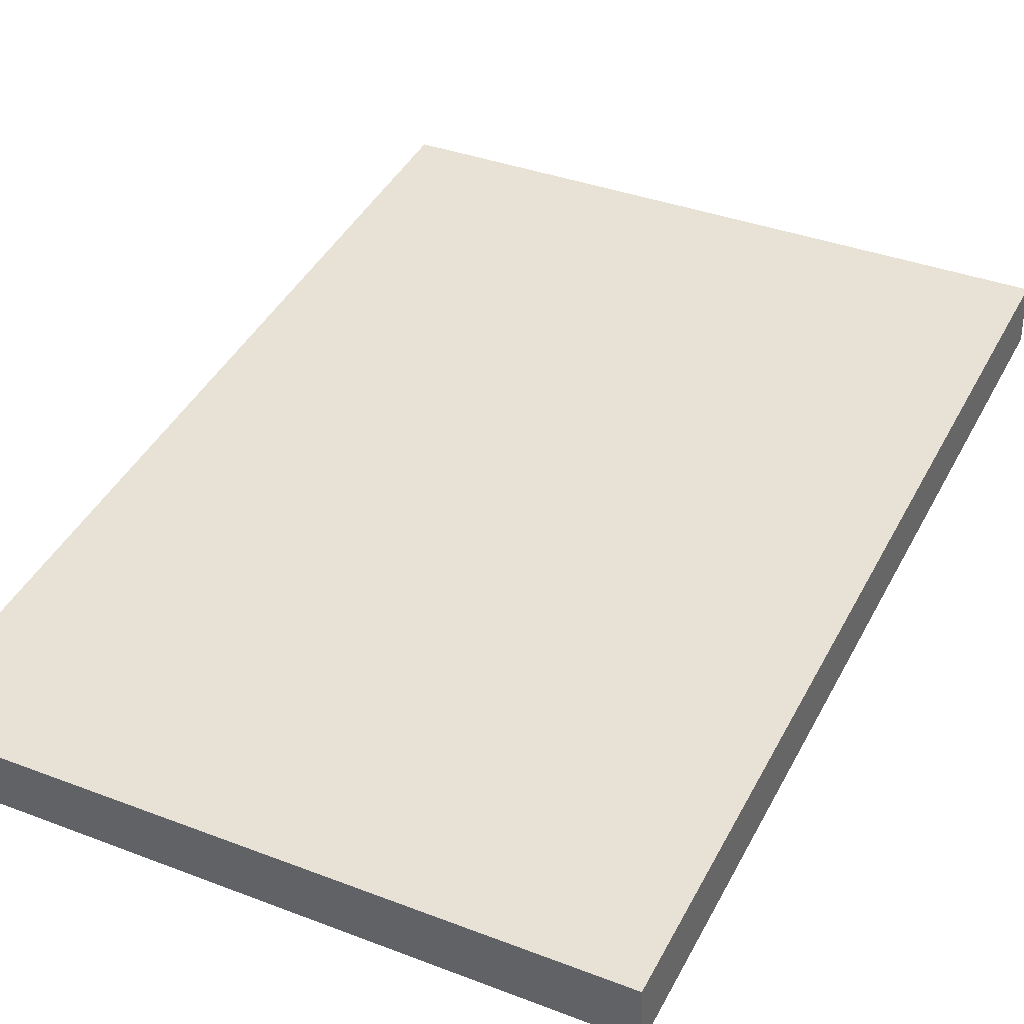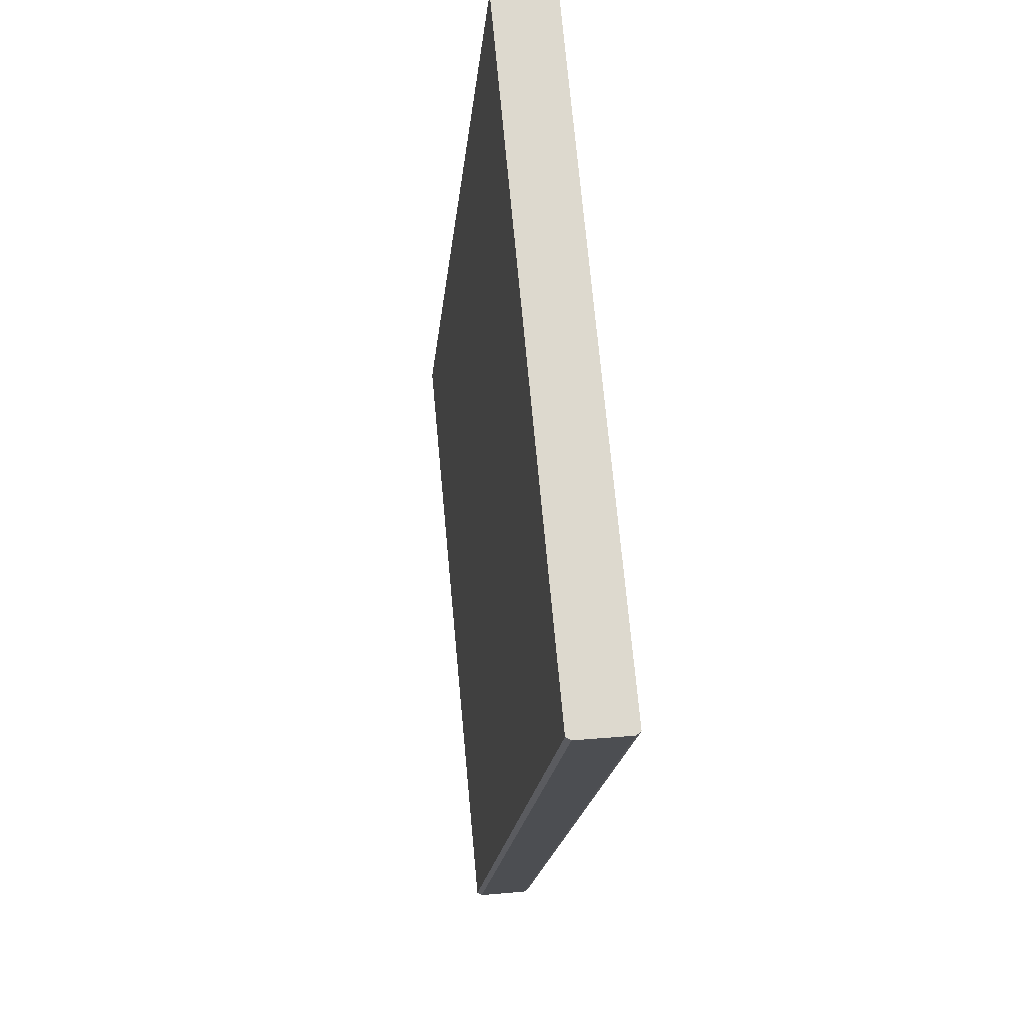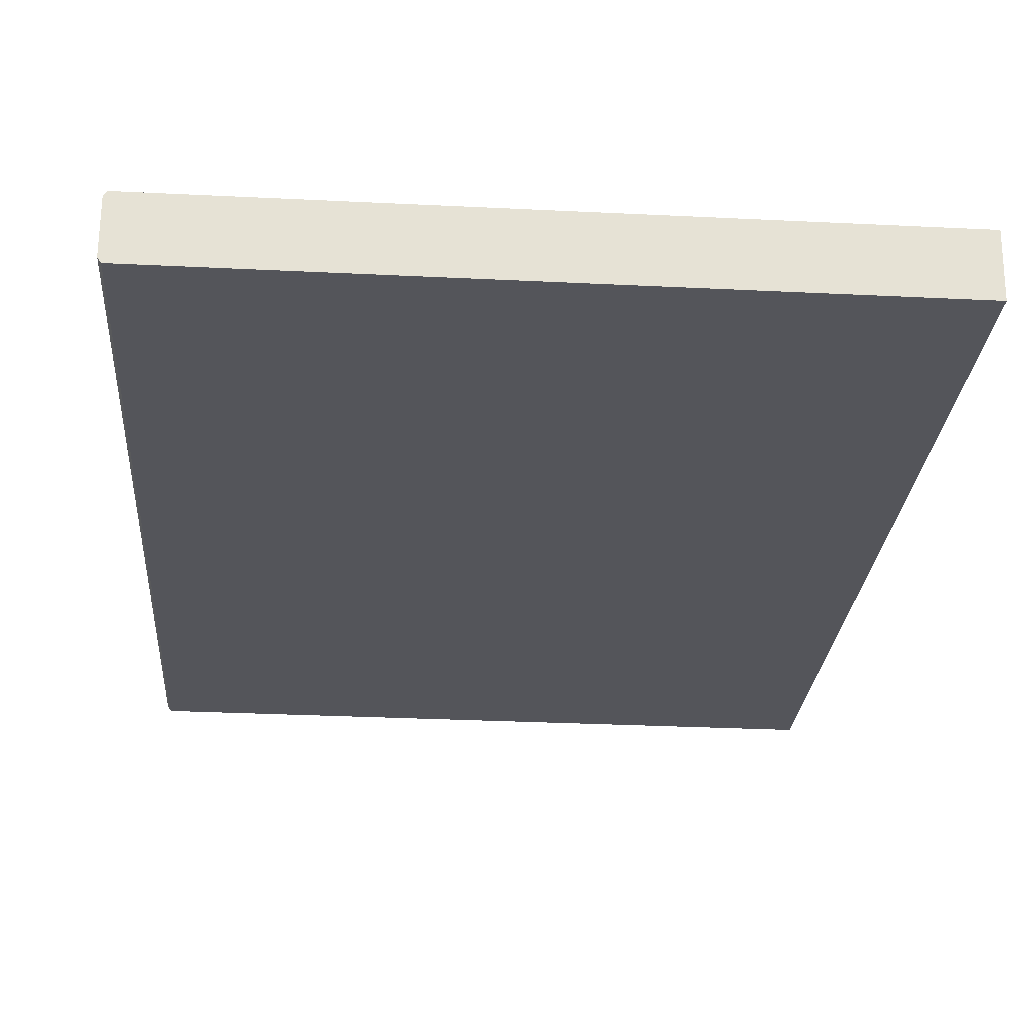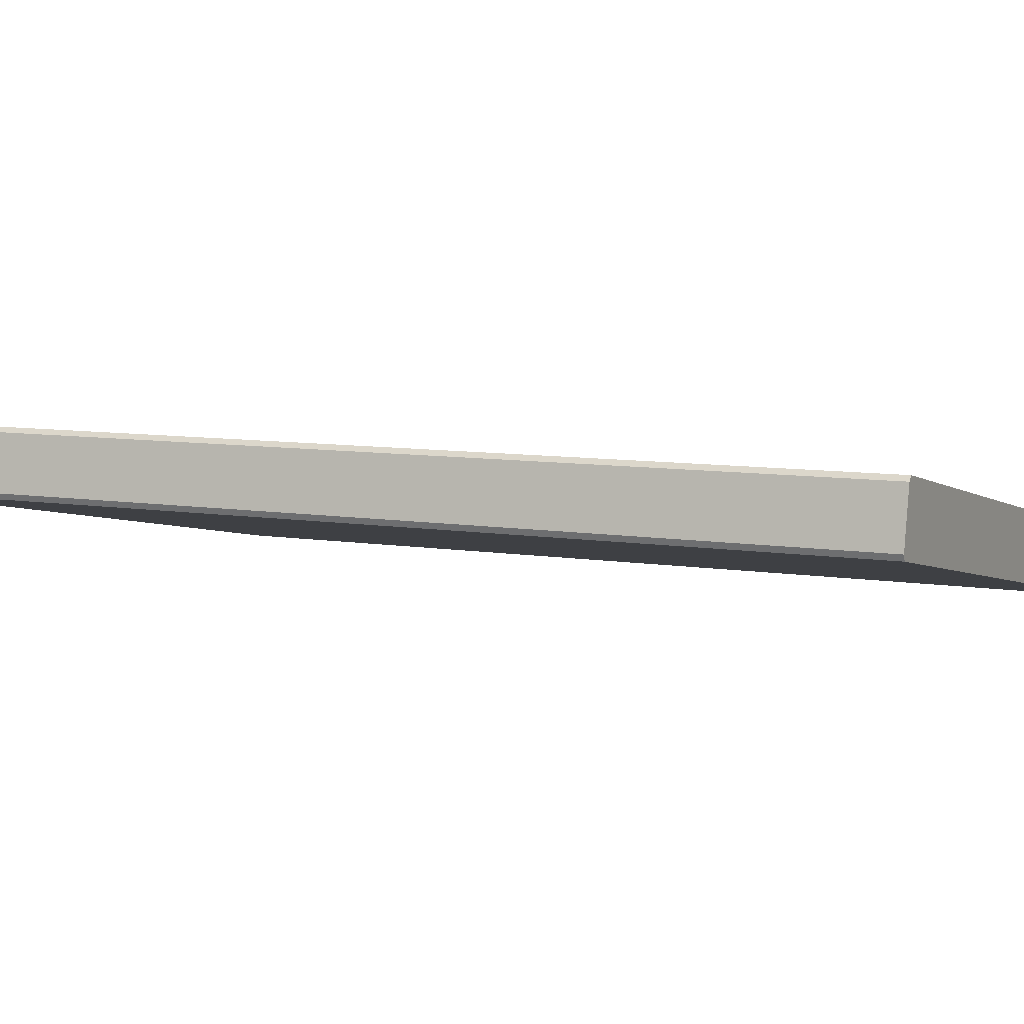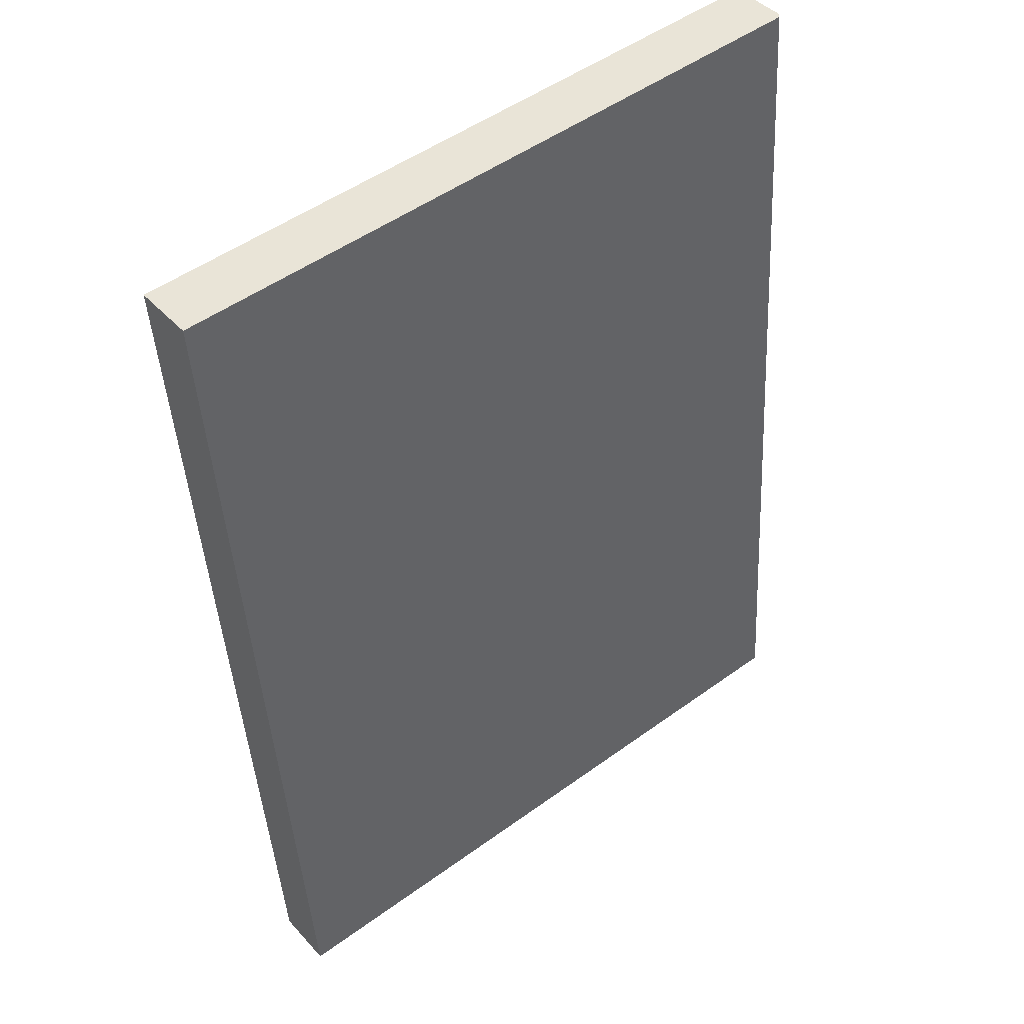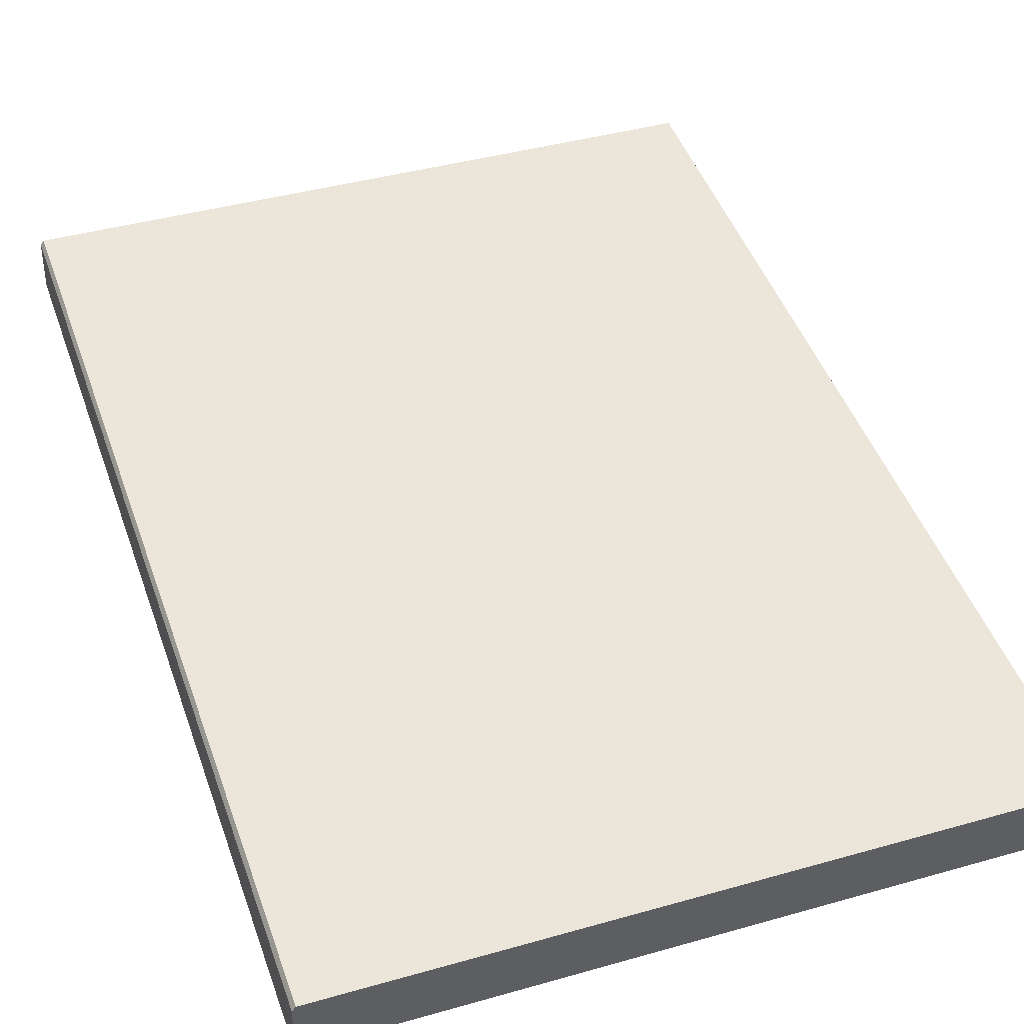
<metadata>
{"format":"obj","ext":"obj","renderer":"f3d","projection":"perspective","resolution":1024,"background":"white","views":[{"elev":37.0,"azim":-153.8,"up":"+Z"},{"elev":72.9,"azim":84.7,"up":"+Y"},{"elev":-30.2,"azim":175.9,"up":"+Z"},{"elev":-4.3,"azim":115.0,"up":"+Z"},{"elev":49.8,"azim":-38.7,"up":"+Y"},{"elev":40.9,"azim":160.9,"up":"+Z"}]}
</metadata>
<code>
v -2.359 0.6622 3.735
v -2.187 0.6622 3.735
v -2.187 0.9018 3.714
v -2.359 0.9018 3.714
v -2.187 0.6637 3.751
v -2.359 0.6637 3.751
v -2.359 0.9033 3.73
v -2.187 0.9033 3.73
v -2.186 0.6624 3.737
v -2.187 0.6622 3.735
v -2.359 0.6622 3.735
v -2.359 0.6624 3.737
v -2.359 0.6636 3.75
v -2.186 0.6636 3.75
v -2.359 0.6637 3.751
v -2.187 0.6637 3.751
v -2.359 0.6637 3.751
v -2.359 0.6636 3.75
v -2.359 0.9032 3.728
v -2.359 0.9033 3.73
v -2.359 0.6624 3.737
v -2.359 0.902 3.715
v -2.359 0.6622 3.735
v -2.359 0.9018 3.714
v -2.187 0.6622 3.735
v -2.186 0.6624 3.737
v -2.186 0.902 3.715
v -2.187 0.9018 3.714
v -2.186 0.6624 3.737
v -2.186 0.6636 3.75
v -2.186 0.9032 3.728
v -2.186 0.902 3.715
v -2.186 0.6636 3.75
v -2.187 0.6637 3.751
v -2.187 0.9033 3.73
v -2.186 0.9032 3.728
v -2.359 0.9033 3.73
v -2.359 0.9032 3.728
v -2.186 0.9032 3.728
v -2.187 0.9033 3.73
v -2.359 0.902 3.715
v -2.186 0.902 3.715
v -2.359 0.9018 3.714
v -2.187 0.9018 3.714
f 1 2 3
f 1 3 4
f 5 6 7
f 5 7 8
f 9 10 11
f 9 11 12
f 12 13 14
f 12 14 9
f 13 15 16
f 13 16 14
f 17 18 19
f 17 19 20
f 18 21 22
f 18 22 19
f 21 23 24
f 21 24 22
f 25 26 27
f 25 27 28
f 29 30 31
f 29 31 32
f 33 34 35
f 33 35 36
f 37 38 39
f 37 39 40
f 38 41 42
f 38 42 39
f 41 43 44
f 41 44 42

</code>
